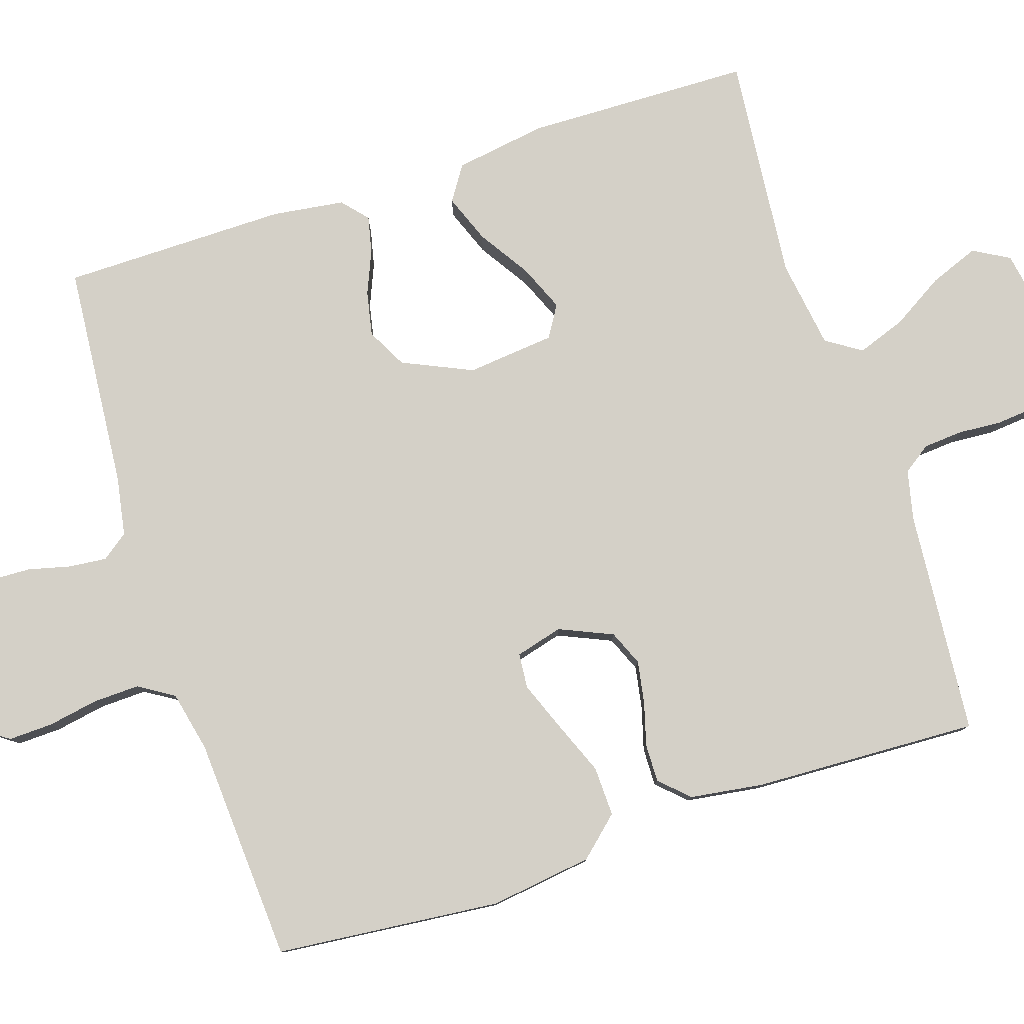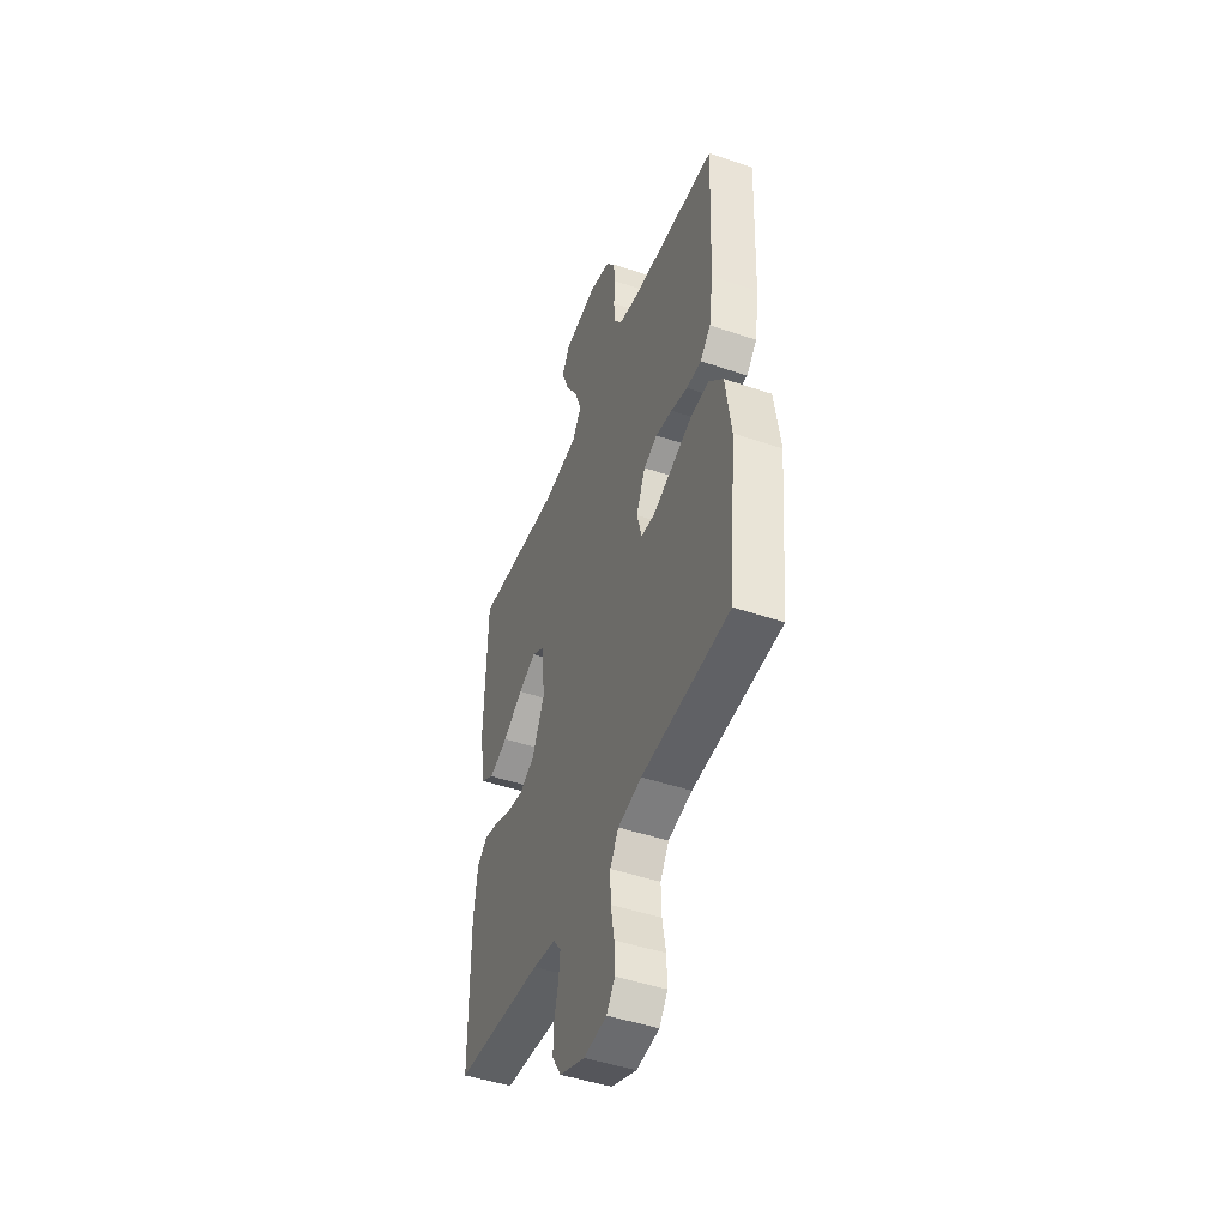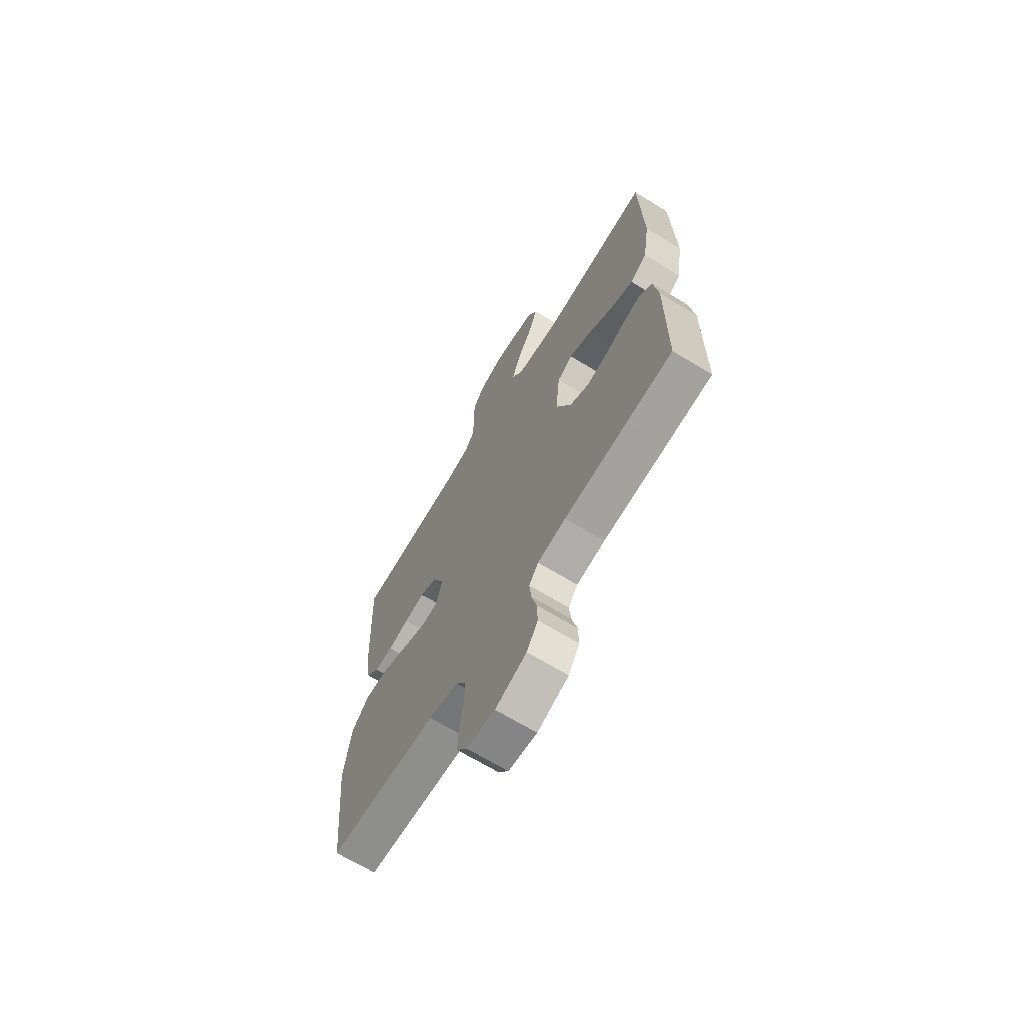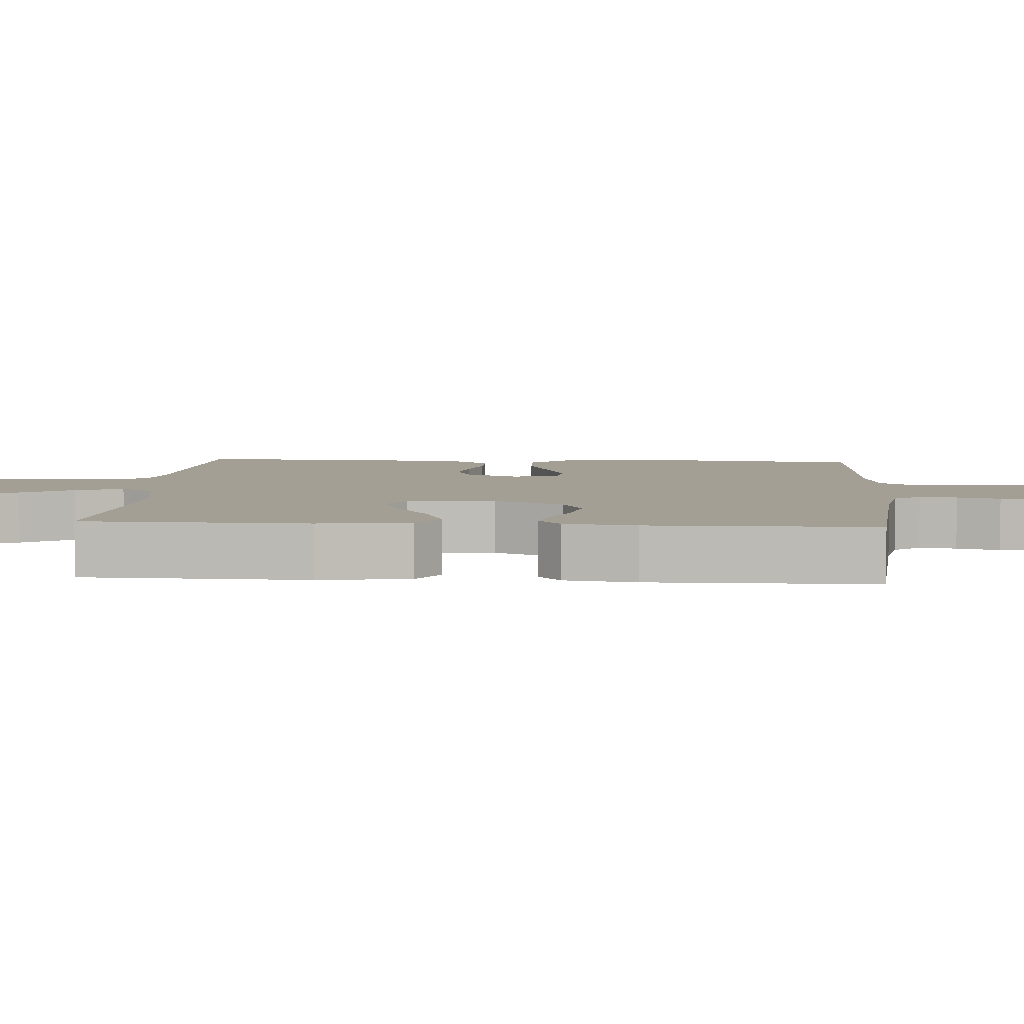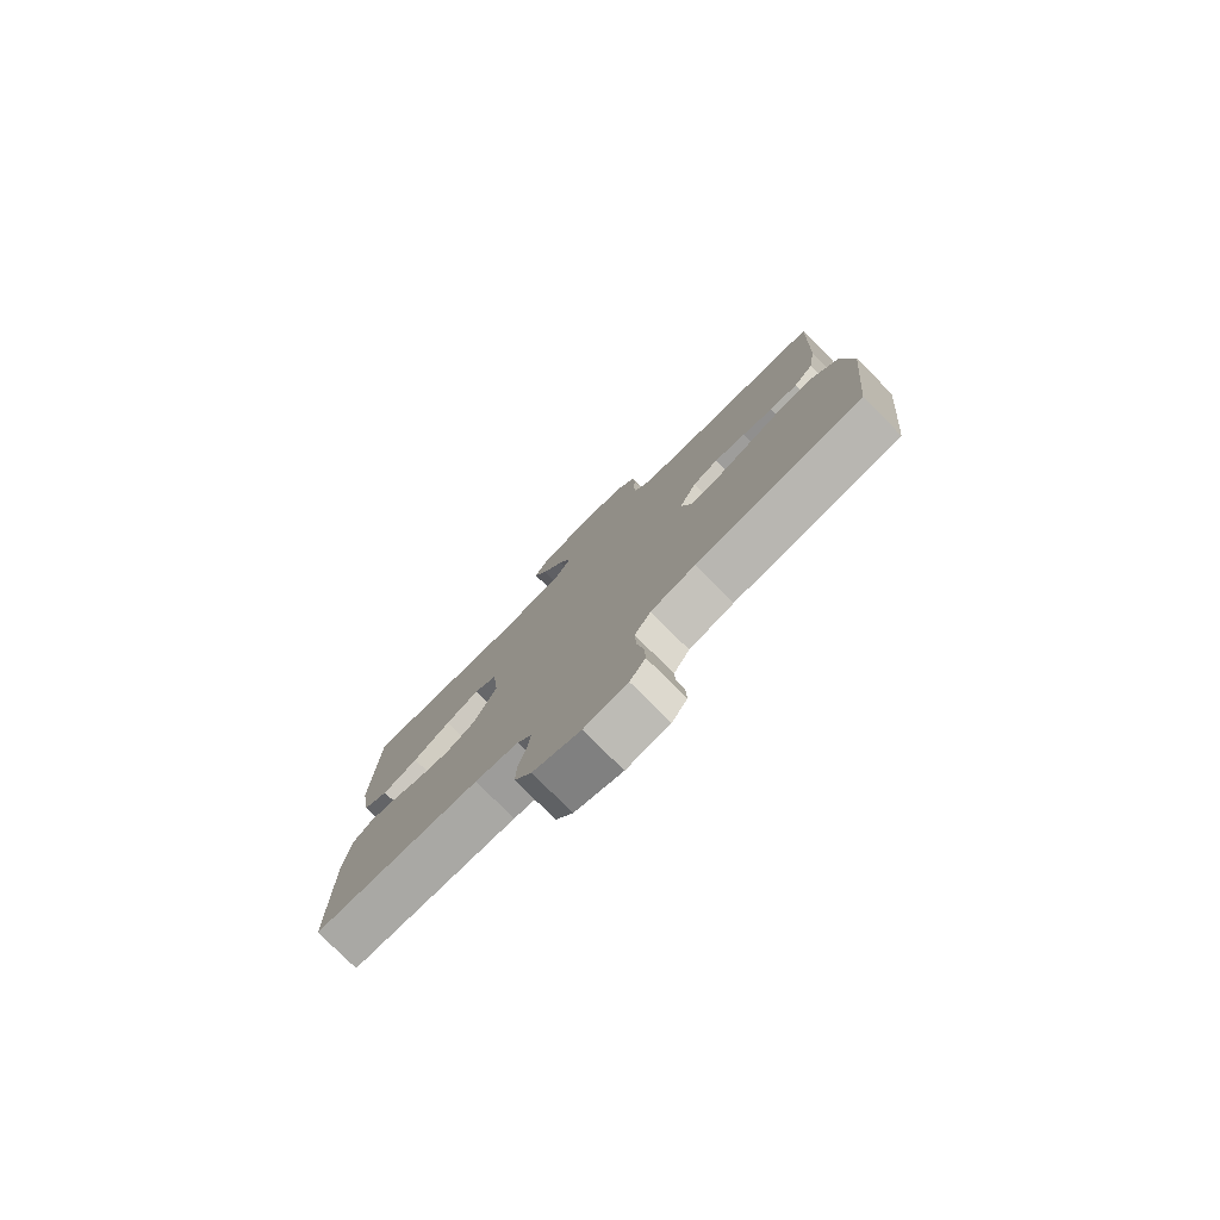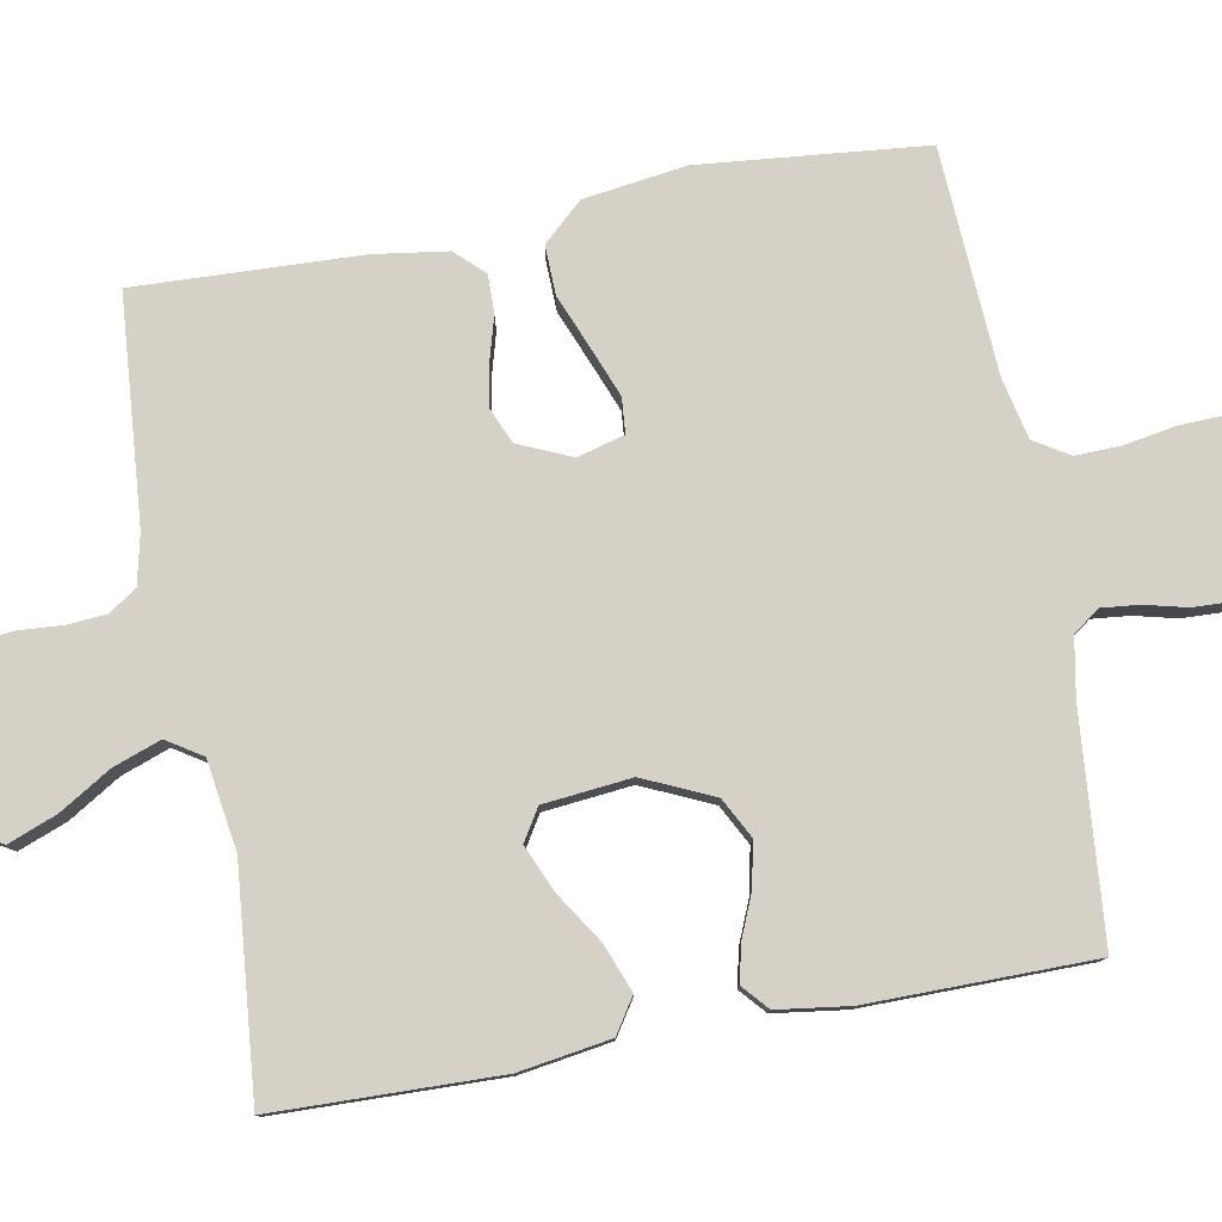
<metadata>
{"format":"obj","ext":"obj","renderer":"f3d","projection":"perspective","resolution":1024,"background":"white","views":[{"elev":80.0,"azim":-108.0,"up":"+Y"},{"elev":-47.0,"azim":-111.1,"up":"+Z"},{"elev":-68.0,"azim":58.6,"up":"+Z"},{"elev":5.6,"azim":94.0,"up":"+Y"},{"elev":-78.9,"azim":-134.9,"up":"+Z"},{"elev":79.2,"azim":79.6,"up":"+Y"}]}
</metadata>
<code>
v 0.5 0.07 0.5
v 0.507 0.07 0.2
v 0.488 0.07 0.078
v 0.442 0.07 0.048
v 0.378 0.07 0.073
v 0.31 0.07 0.117
v 0.249 0.07 0.143
v 0.207 0.07 0.117
v 0.195 0.07 0
v 0.237 0.07 -0.093
v 0.29 0.07 -0.121
v 0.349 0.07 -0.109
v 0.406 0.07 -0.085
v 0.455 0.07 -0.074
v 0.489 0.07 -0.104
v 0.502 0.07 -0.2
v 0.5 0.07 -0.5
v 0.2 0.07 -0.525
v 0.122 0.07 -0.539
v 0.096 0.07 -0.574
v 0.101 0.07 -0.624
v 0.115 0.07 -0.681
v 0.117 0.07 -0.737
v 0.086 0.07 -0.786
v 0 0.07 -0.82
v -0.078 0.07 -0.811
v -0.106 0.07 -0.771
v -0.104 0.07 -0.712
v -0.092 0.07 -0.645
v -0.09 0.07 -0.583
v -0.119 0.07 -0.536
v -0.2 0.07 -0.518
v -0.5 0.07 -0.5
v -0.529 0.07 -0.2
v -0.51 0.07 -0.063
v -0.462 0.07 -0.01
v -0.396 0.07 -0.012
v -0.325 0.07 -0.041
v -0.259 0.07 -0.067
v -0.212 0.07 -0.063
v -0.195 0.07 0
v -0.226 0.07 0.071
v -0.273 0.07 0.091
v -0.33 0.07 0.081
v -0.387 0.07 0.065
v -0.438 0.07 0.064
v -0.474 0.07 0.102
v -0.488 0.07 0.2
v -0.5 0.07 0.5
v -0.2 0.07 0.524
v -0.134 0.07 0.539
v -0.108 0.07 0.576
v -0.104 0.07 0.629
v -0.108 0.07 0.686
v -0.103 0.07 0.74
v -0.072 0.07 0.782
v 0 0.07 0.803
v 0.114 0.07 0.783
v 0.141 0.07 0.735
v 0.116 0.07 0.67
v 0.074 0.07 0.601
v 0.051 0.07 0.537
v 0.081 0.07 0.49
v 0.2 0.07 0.472
v 0.5 0 0.5
v 0.507 0 0.2
v 0.488 0 0.078
v 0.442 0 0.048
v 0.378 0 0.073
v 0.31 0 0.117
v 0.249 0 0.143
v 0.207 0 0.117
v 0.195 0 0
v 0.237 0 -0.093
v 0.29 0 -0.121
v 0.349 0 -0.109
v 0.406 0 -0.085
v 0.455 0 -0.074
v 0.489 0 -0.104
v 0.502 0 -0.2
v 0.5 0 -0.5
v 0.2 0 -0.525
v 0.122 0 -0.539
v 0.096 0 -0.574
v 0.101 0 -0.624
v 0.115 0 -0.681
v 0.117 0 -0.737
v 0.086 0 -0.786
v 0 0 -0.82
v -0.078 0 -0.811
v -0.106 0 -0.771
v -0.104 0 -0.712
v -0.092 0 -0.645
v -0.09 0 -0.583
v -0.119 0 -0.536
v -0.2 0 -0.518
v -0.5 0 -0.5
v -0.529 0 -0.2
v -0.51 0 -0.063
v -0.462 0 -0.01
v -0.396 0 -0.012
v -0.325 0 -0.041
v -0.259 0 -0.067
v -0.212 0 -0.063
v -0.195 0 0
v -0.226 0 0.071
v -0.273 0 0.091
v -0.33 0 0.081
v -0.387 0 0.065
v -0.438 0 0.064
v -0.474 0 0.102
v -0.488 0 0.2
v -0.5 0 0.5
v -0.2 0 0.524
v -0.134 0 0.539
v -0.108 0 0.576
v -0.104 0 0.629
v -0.108 0 0.686
v -0.103 0 0.74
v -0.072 0 0.782
v 0 0 0.803
v 0.114 0 0.783
v 0.141 0 0.735
v 0.116 0 0.67
v 0.074 0 0.601
v 0.051 0 0.537
v 0.081 0 0.49
v 0.2 0 0.472
f 58 59 60 61
f 58 61 62
f 57 58 62
f 56 57 62
f 53 54 55 56
f 52 53 56 62
f 51 52 62 63
f 47 48 49 50
f 47 50 51 63
f 44 45 46 47
f 43 44 47 63
f 35 36 37 38
f 35 38 39
f 32 33 34 35
f 31 32 35 39
f 30 31 39 40
f 26 27 28 29
f 26 29 30
f 25 26 30
f 21 22 23 24
f 20 21 24 25
f 15 16 17 18
f 15 18 19
f 12 13 14 15
f 11 12 15 19
f 10 11 19 20
f 3 4 5 6
f 3 6 7
f 64 1 2 3
f 64 3 7
f 42 43 63 64
f 41 42 64 7
f 40 41 7 8
f 30 40 8 9
f 20 25 30
f 9 10 20 30
f 125 124 123 122
f 126 125 122
f 126 122 121
f 126 121 120
f 120 119 118 117
f 126 120 117 116
f 127 126 116 115
f 114 113 112 111
f 127 115 114 111
f 111 110 109 108
f 127 111 108 107
f 102 101 100 99
f 103 102 99
f 99 98 97 96
f 103 99 96 95
f 104 103 95 94
f 93 92 91 90
f 94 93 90
f 94 90 89
f 88 87 86 85
f 89 88 85 84
f 82 81 80 79
f 83 82 79
f 79 78 77 76
f 83 79 76 75
f 84 83 75 74
f 70 69 68 67
f 71 70 67
f 67 66 65 128
f 71 67 128
f 128 127 107 106
f 71 128 106 105
f 72 71 105 104
f 73 72 104 94
f 94 89 84
f 94 84 74 73
f 1 65 66 2
f 2 66 67 3
f 3 67 68 4
f 4 68 69 5
f 5 69 70 6
f 6 70 71 7
f 7 71 72 8
f 8 72 73 9
f 9 73 74 10
f 10 74 75 11
f 11 75 76 12
f 12 76 77 13
f 13 77 78 14
f 14 78 79 15
f 15 79 80 16
f 16 80 81 17
f 17 81 82 18
f 18 82 83 19
f 19 83 84 20
f 20 84 85 21
f 21 85 86 22
f 22 86 87 23
f 23 87 88 24
f 24 88 89 25
f 25 89 90 26
f 26 90 91 27
f 27 91 92 28
f 28 92 93 29
f 29 93 94 30
f 30 94 95 31
f 31 95 96 32
f 32 96 97 33
f 33 97 98 34
f 34 98 99 35
f 35 99 100 36
f 36 100 101 37
f 37 101 102 38
f 38 102 103 39
f 39 103 104 40
f 40 104 105 41
f 41 105 106 42
f 42 106 107 43
f 43 107 108 44
f 44 108 109 45
f 45 109 110 46
f 46 110 111 47
f 47 111 112 48
f 48 112 113 49
f 49 113 114 50
f 50 114 115 51
f 51 115 116 52
f 52 116 117 53
f 53 117 118 54
f 54 118 119 55
f 55 119 120 56
f 56 120 121 57
f 57 121 122 58
f 58 122 123 59
f 59 123 124 60
f 60 124 125 61
f 61 125 126 62
f 62 126 127 63
f 63 127 128 64
f 64 128 65 1

</code>
